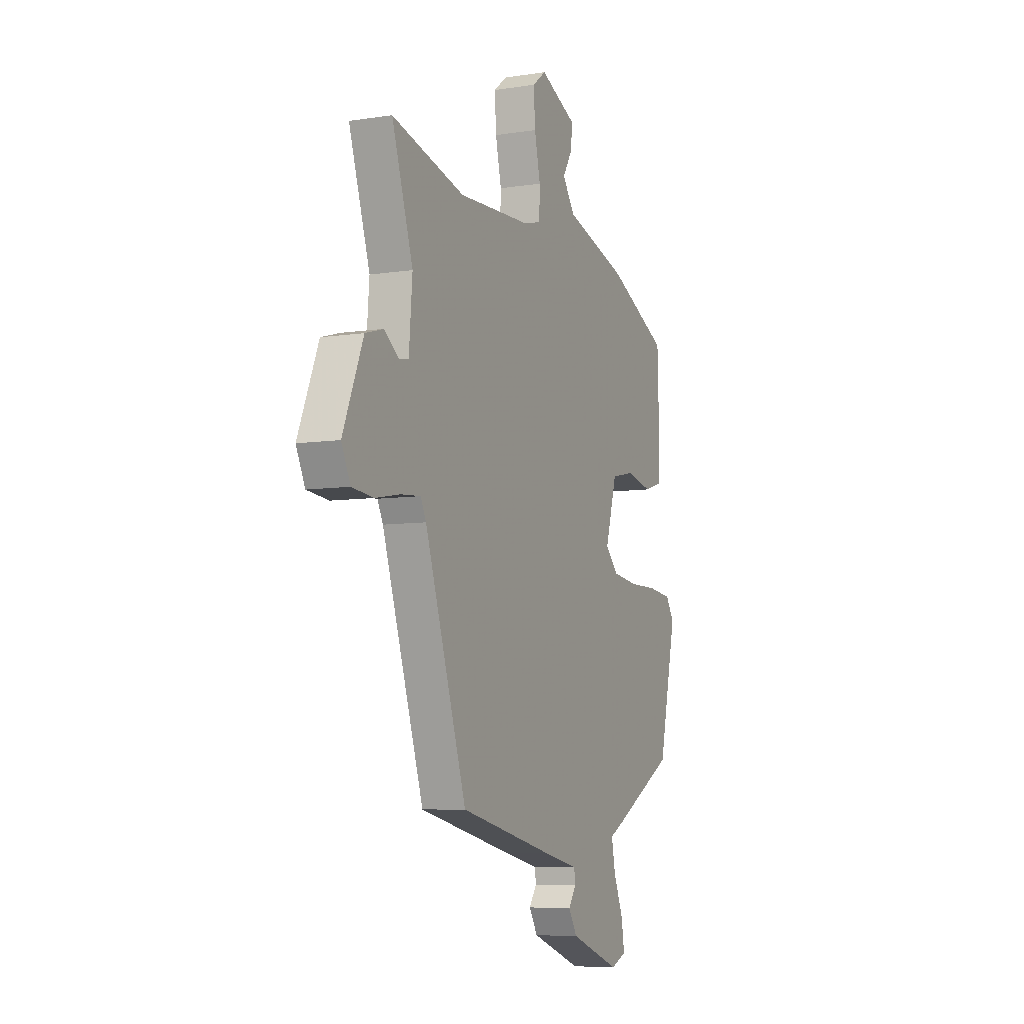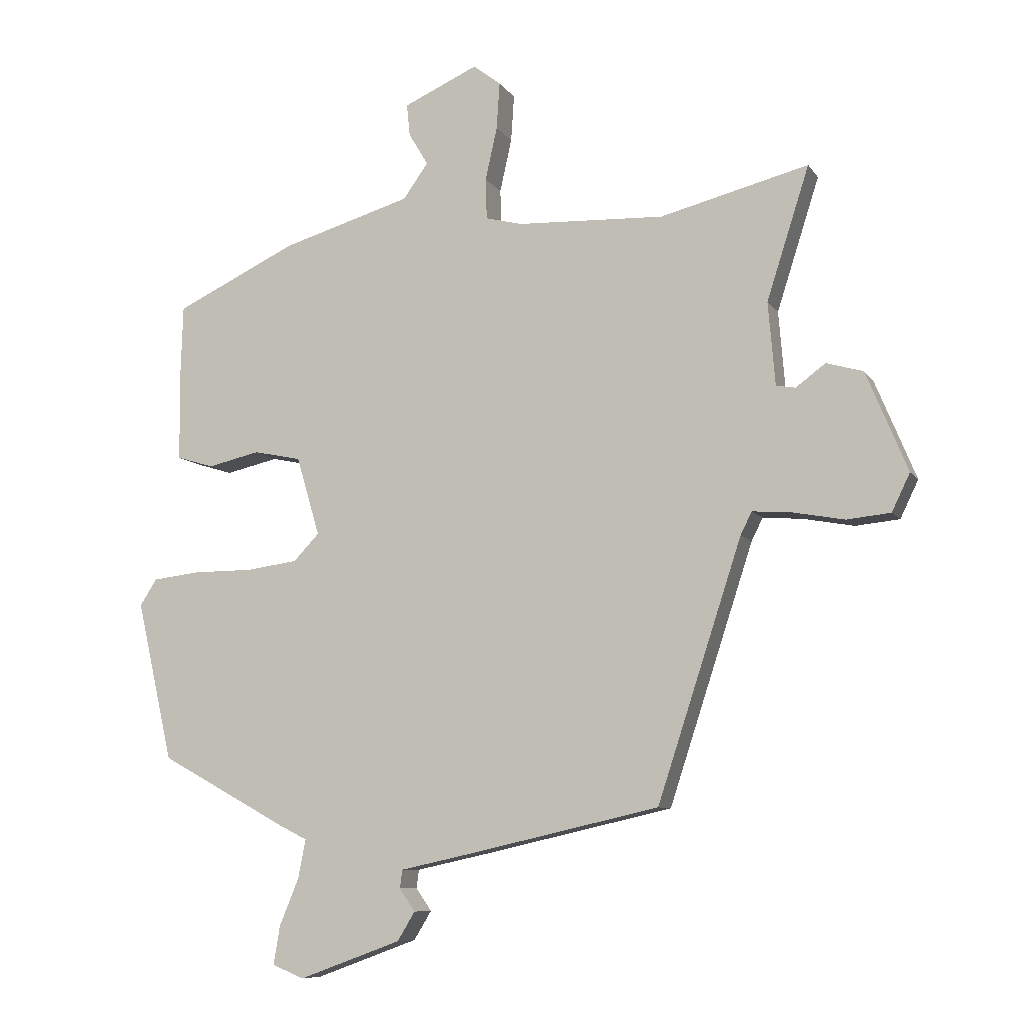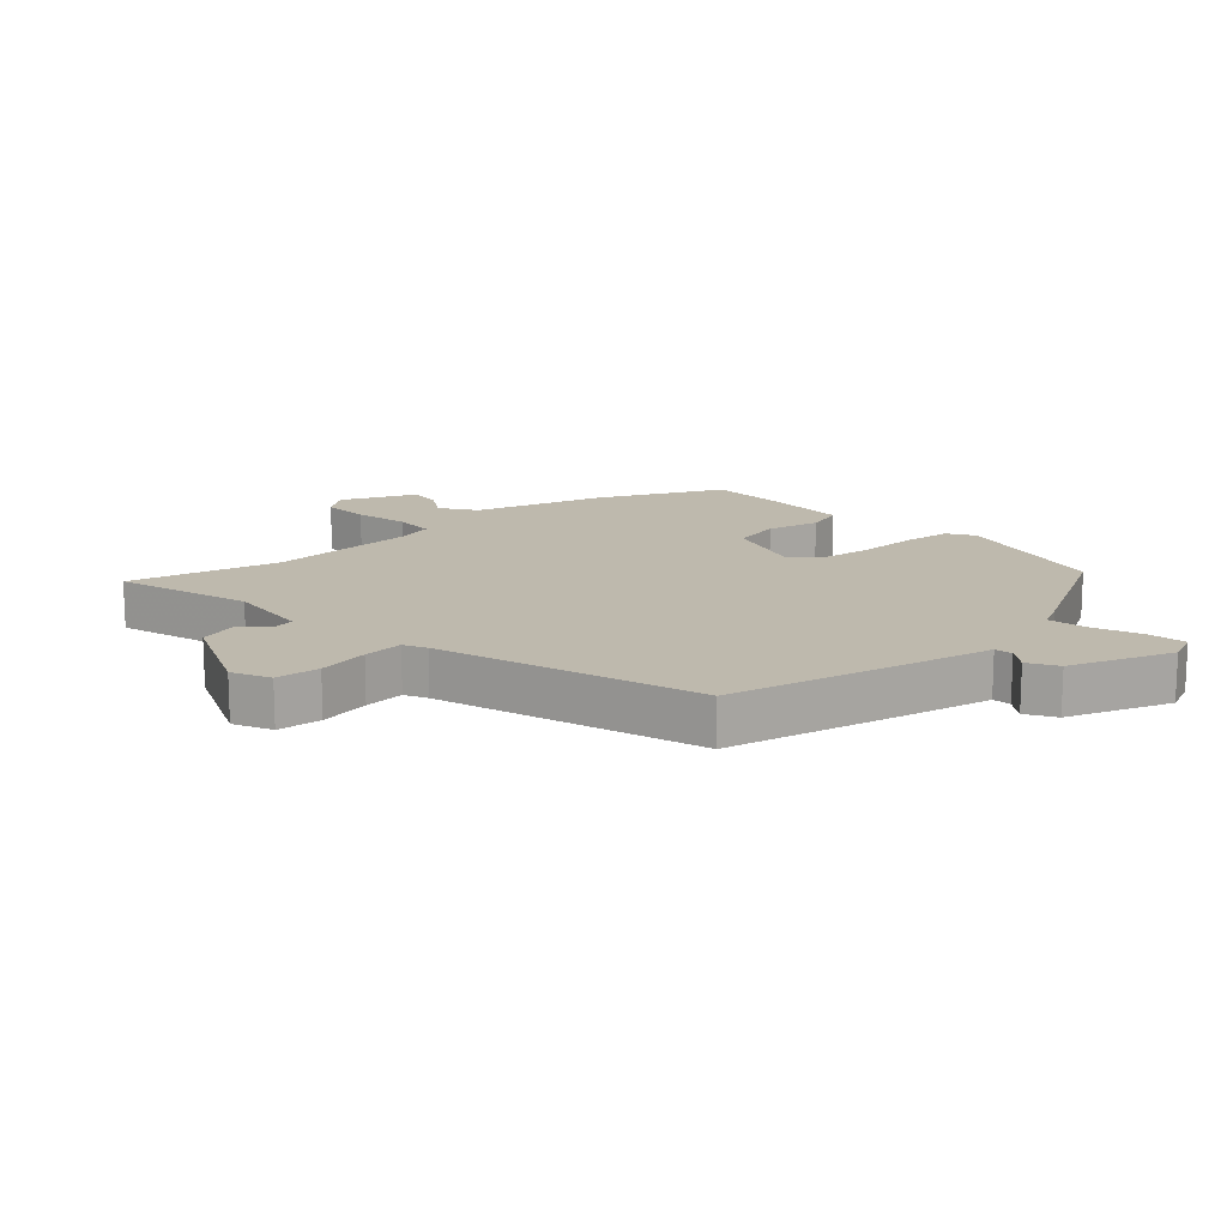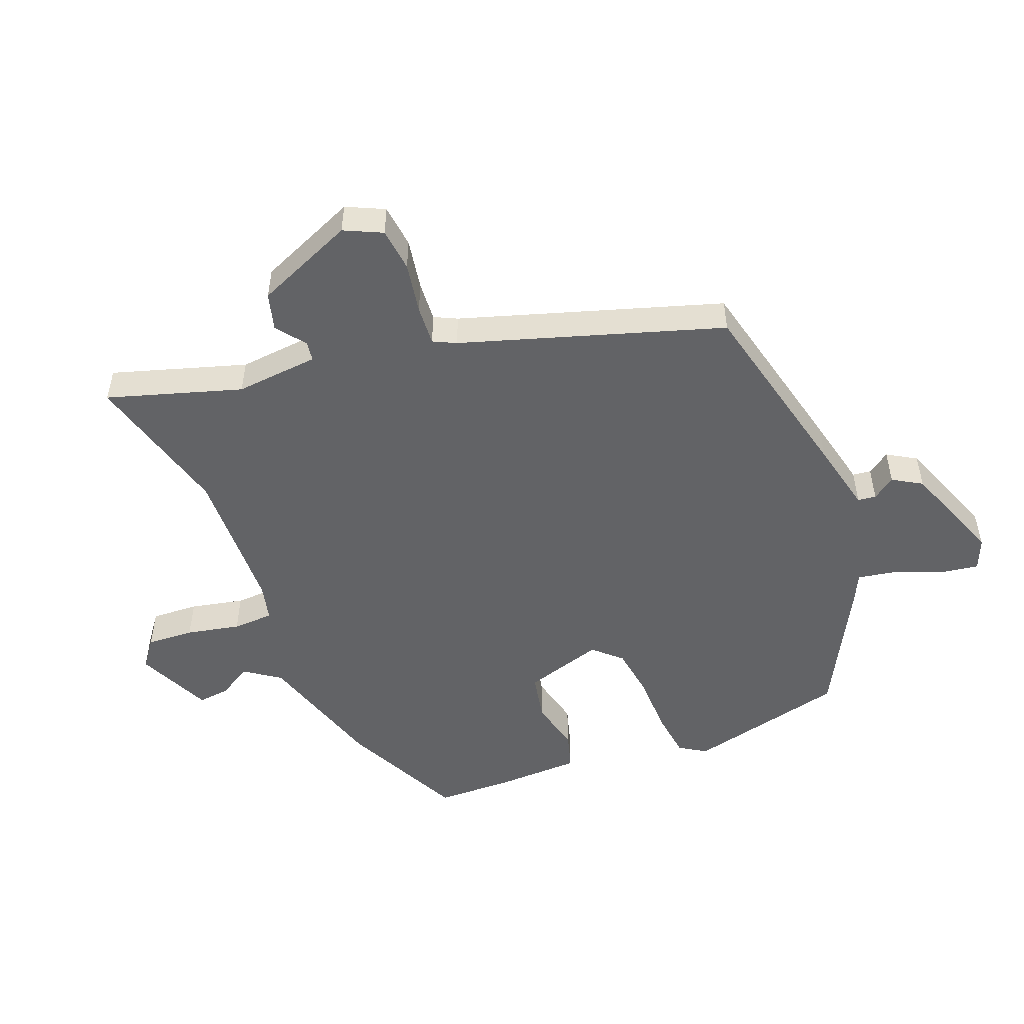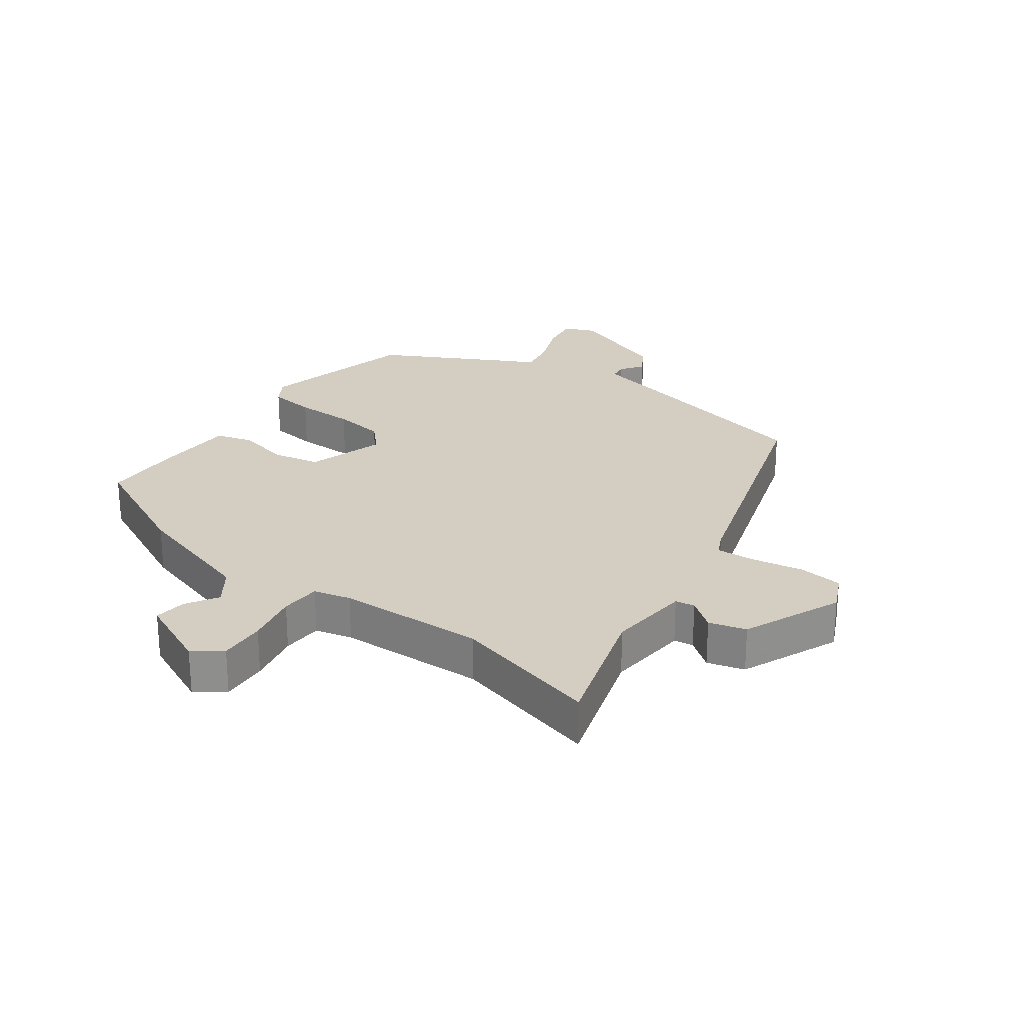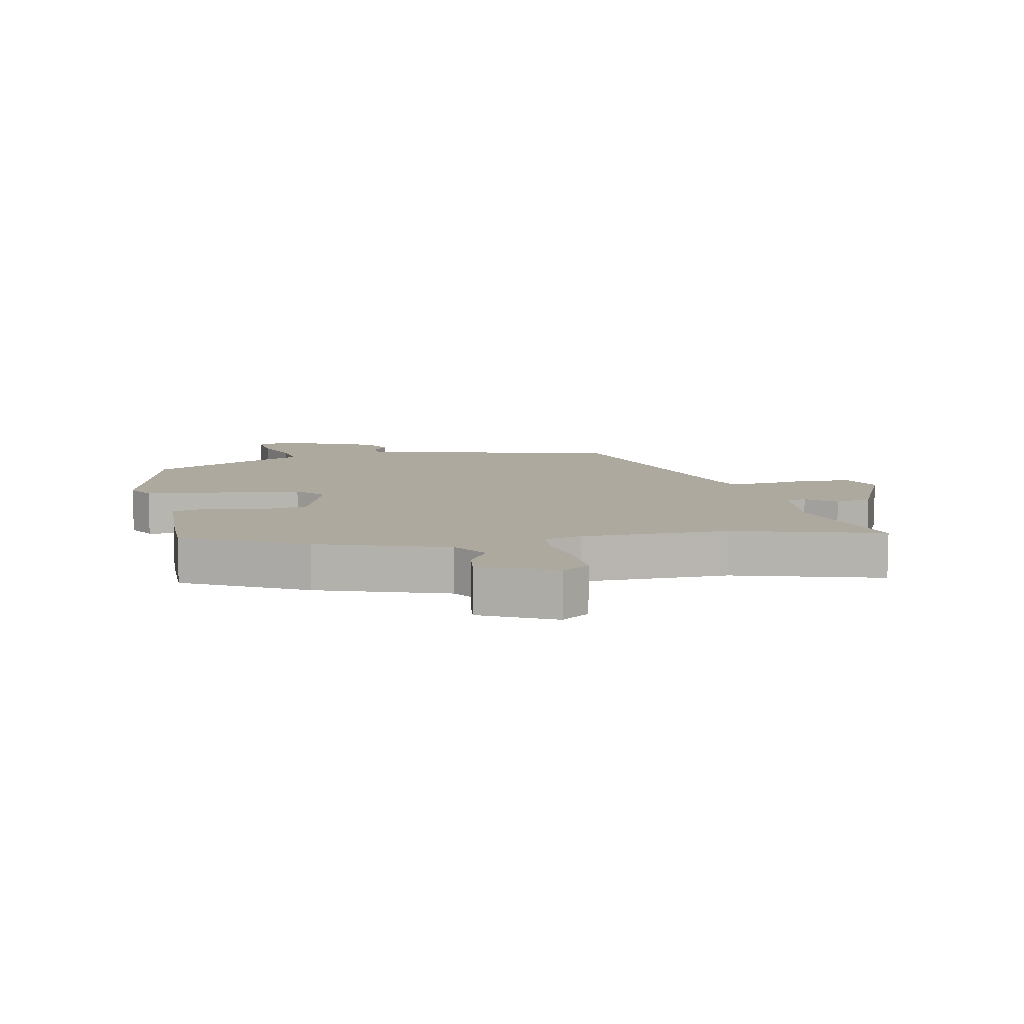
<metadata>
{"format":"obj","ext":"obj","renderer":"f3d","projection":"perspective","resolution":1024,"background":"white","views":[{"elev":-7.1,"azim":114.0,"up":"+Z"},{"elev":-8.6,"azim":19.7,"up":"+Z"},{"elev":15.3,"azim":138.2,"up":"+Y"},{"elev":-50.9,"azim":112.1,"up":"+Y"},{"elev":25.3,"azim":36.6,"up":"+Y"},{"elev":9.1,"azim":-9.6,"up":"+Y"}]}
</metadata>
<code>
v 0.379 0.07 0.469
v 0.616 0.07 0.529
v 0.548 0.07 0.317
v 0.559 0.07 0.184
v 0.59 0.07 0.179
v 0.637 0.07 0.214
v 0.696 0.07 0.197
v 0.762 0.07 0.038
v 0.733 0.07 -0.022
v 0.663 0.07 -0.029
v 0.582 0.07 -0.014
v 0.518 0.07 -0.009
v 0.5 0.07 -0.045
v 0.365 0.07 -0.457
v 0.06 0.07 -0.526
v -0.055 0.07 -0.551
v -0.059 0.07 -0.58
v -0.034 0.07 -0.616
v -0.062 0.07 -0.662
v -0.226 0.07 -0.722
v -0.276 0.07 -0.701
v -0.266 0.07 -0.64
v -0.235 0.07 -0.565
v -0.223 0.07 -0.503
v -0.267 0.07 -0.481
v -0.472 0.07 -0.369
v -0.53 0.07 -0.114
v -0.503 0.07 -0.072
v -0.427 0.07 -0.063
v -0.332 0.07 -0.063
v -0.249 0.07 -0.052
v -0.208 0.07 -0.009
v -0.245 0.07 0.117
v -0.321 0.07 0.133
v -0.405 0.07 0.114
v -0.464 0.07 0.132
v -0.466 0.07 0.262
v -0.462 0.07 0.388
v -0.267 0.07 0.48
v -0.06 0.07 0.541
v -0.02 0.07 0.597
v -0.051 0.07 0.649
v -0.056 0.07 0.7
v 0.063 0.07 0.753
v 0.107 0.07 0.719
v 0.102 0.07 0.644
v 0.083 0.07 0.559
v 0.085 0.07 0.494
v 0.144 0.07 0.479
v 0.379 0 0.469
v 0.616 0 0.529
v 0.548 0 0.317
v 0.559 0 0.184
v 0.59 0 0.179
v 0.637 0 0.214
v 0.696 0 0.197
v 0.762 0 0.038
v 0.733 0 -0.022
v 0.663 0 -0.029
v 0.582 0 -0.014
v 0.518 0 -0.009
v 0.5 0 -0.045
v 0.365 0 -0.457
v 0.06 0 -0.526
v -0.055 0 -0.551
v -0.059 0 -0.58
v -0.034 0 -0.616
v -0.062 0 -0.662
v -0.226 0 -0.722
v -0.276 0 -0.701
v -0.266 0 -0.64
v -0.235 0 -0.565
v -0.223 0 -0.503
v -0.267 0 -0.481
v -0.472 0 -0.369
v -0.53 0 -0.114
v -0.503 0 -0.072
v -0.427 0 -0.063
v -0.332 0 -0.063
v -0.249 0 -0.052
v -0.208 0 -0.009
v -0.245 0 0.117
v -0.321 0 0.133
v -0.405 0 0.114
v -0.464 0 0.132
v -0.466 0 0.262
v -0.462 0 0.388
v -0.267 0 0.48
v -0.06 0 0.541
v -0.02 0 0.597
v -0.051 0 0.649
v -0.056 0 0.7
v 0.063 0 0.753
v 0.107 0 0.719
v 0.102 0 0.644
v 0.083 0 0.559
v 0.085 0 0.494
v 0.144 0 0.479
f 44 45 46 47
f 44 47 48
f 41 42 43 44
f 41 44 48
f 40 41 48
f 39 40 48
f 38 39 48 49
f 34 35 36 37
f 33 34 37 38
f 27 28 29 30
f 27 30 31
f 24 25 26 27
f 24 27 31
f 20 21 22 23
f 20 23 24
f 17 18 19 20
f 16 17 20 24
f 13 14 15 16
f 12 13 16 24
f 8 9 10 11
f 8 11 12
f 5 6 7 8
f 4 5 8 12
f 3 4 12 24
f 1 2 3 24
f 33 38 49 1
f 32 33 1
f 1 24 31 32
f 96 95 94 93
f 97 96 93
f 93 92 91 90
f 97 93 90
f 97 90 89
f 97 89 88
f 98 97 88 87
f 86 85 84 83
f 87 86 83 82
f 79 78 77 76
f 80 79 76
f 76 75 74 73
f 80 76 73
f 72 71 70 69
f 73 72 69
f 69 68 67 66
f 73 69 66 65
f 65 64 63 62
f 73 65 62 61
f 60 59 58 57
f 61 60 57
f 57 56 55 54
f 61 57 54 53
f 73 61 53 52
f 73 52 51 50
f 50 98 87 82
f 50 82 81
f 81 80 73 50
f 1 50 51 2
f 2 51 52 3
f 3 52 53 4
f 4 53 54 5
f 5 54 55 6
f 6 55 56 7
f 7 56 57 8
f 8 57 58 9
f 9 58 59 10
f 10 59 60 11
f 11 60 61 12
f 12 61 62 13
f 13 62 63 14
f 14 63 64 15
f 15 64 65 16
f 16 65 66 17
f 17 66 67 18
f 18 67 68 19
f 19 68 69 20
f 20 69 70 21
f 21 70 71 22
f 22 71 72 23
f 23 72 73 24
f 24 73 74 25
f 25 74 75 26
f 26 75 76 27
f 27 76 77 28
f 28 77 78 29
f 29 78 79 30
f 30 79 80 31
f 31 80 81 32
f 32 81 82 33
f 33 82 83 34
f 34 83 84 35
f 35 84 85 36
f 36 85 86 37
f 37 86 87 38
f 38 87 88 39
f 39 88 89 40
f 40 89 90 41
f 41 90 91 42
f 42 91 92 43
f 43 92 93 44
f 44 93 94 45
f 45 94 95 46
f 46 95 96 47
f 47 96 97 48
f 48 97 98 49
f 49 98 50 1

</code>
